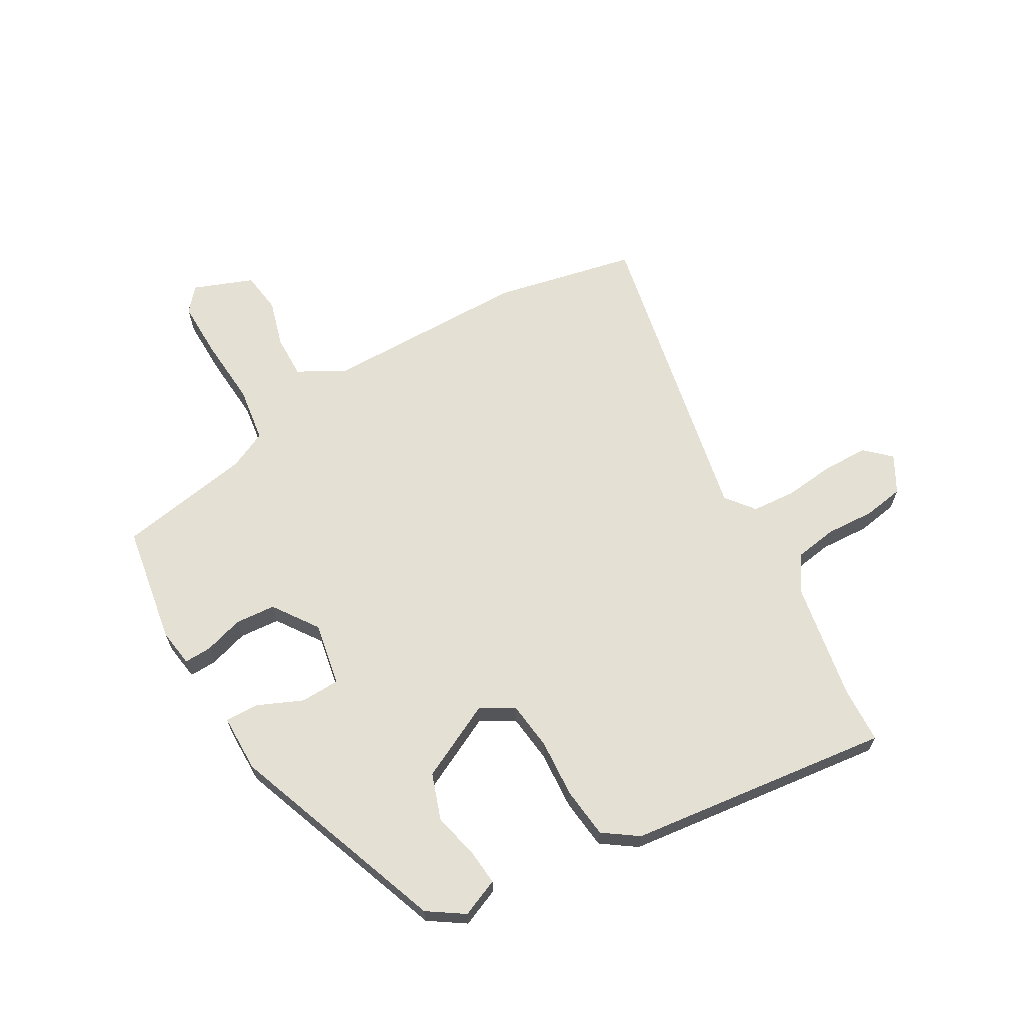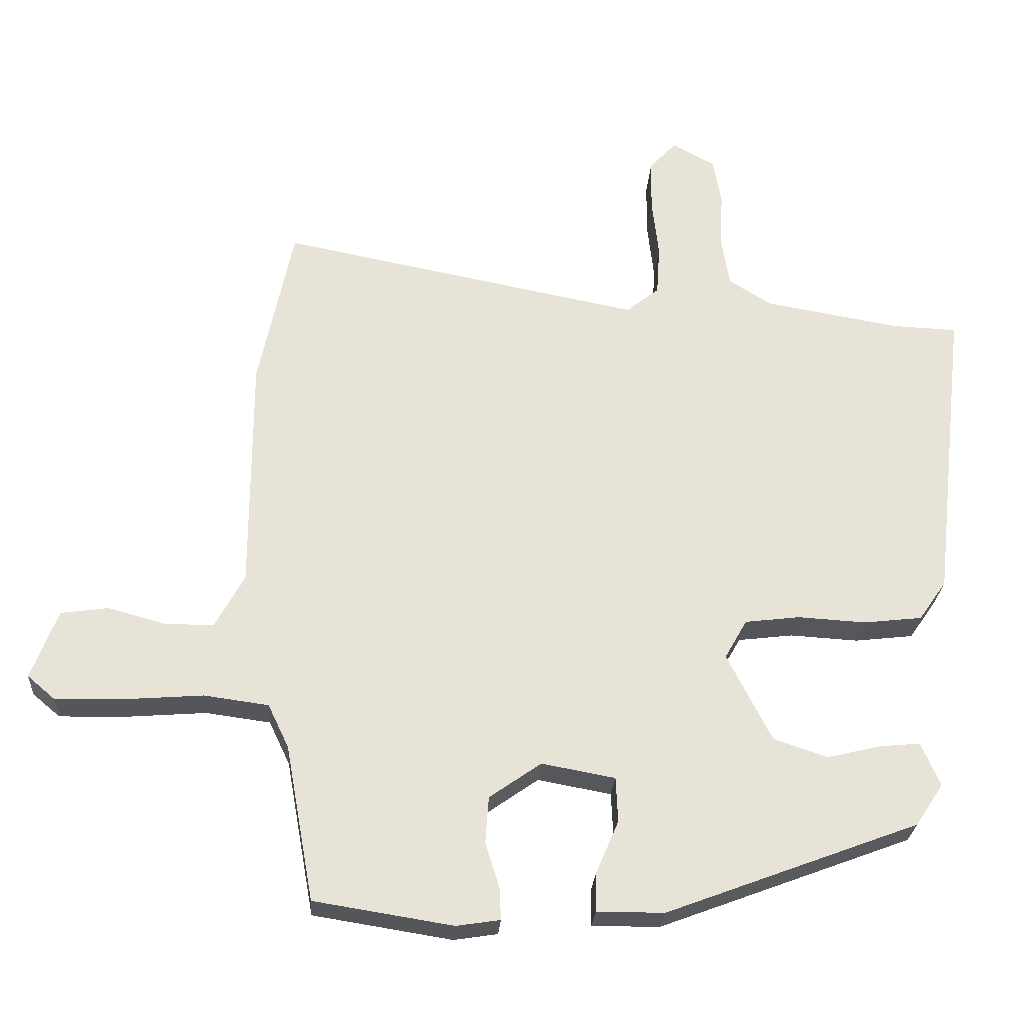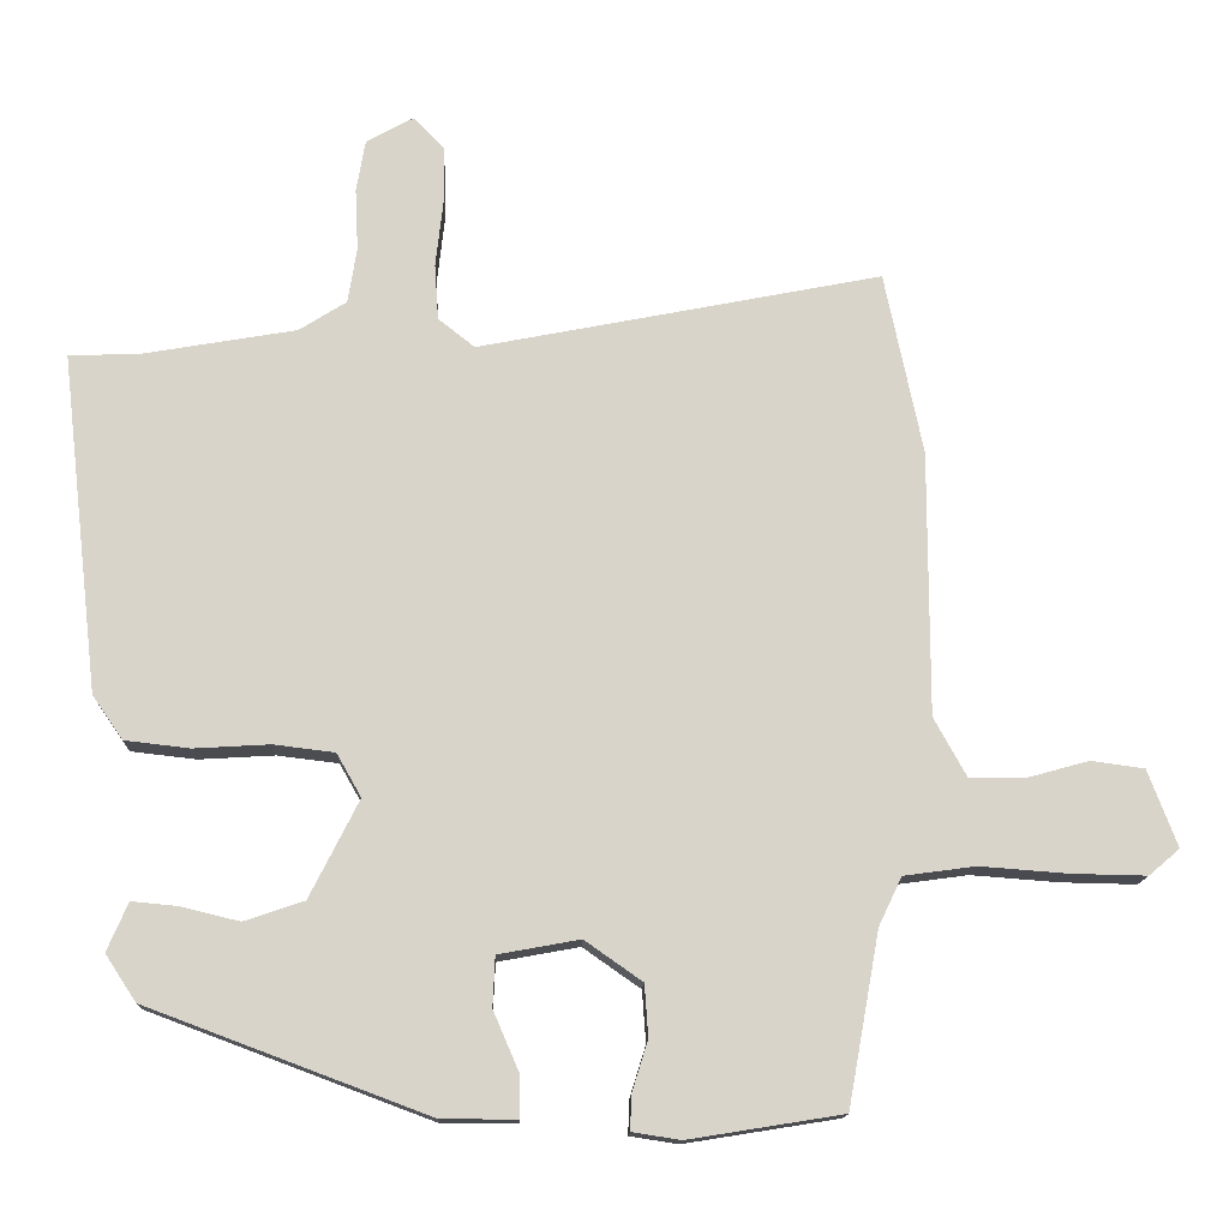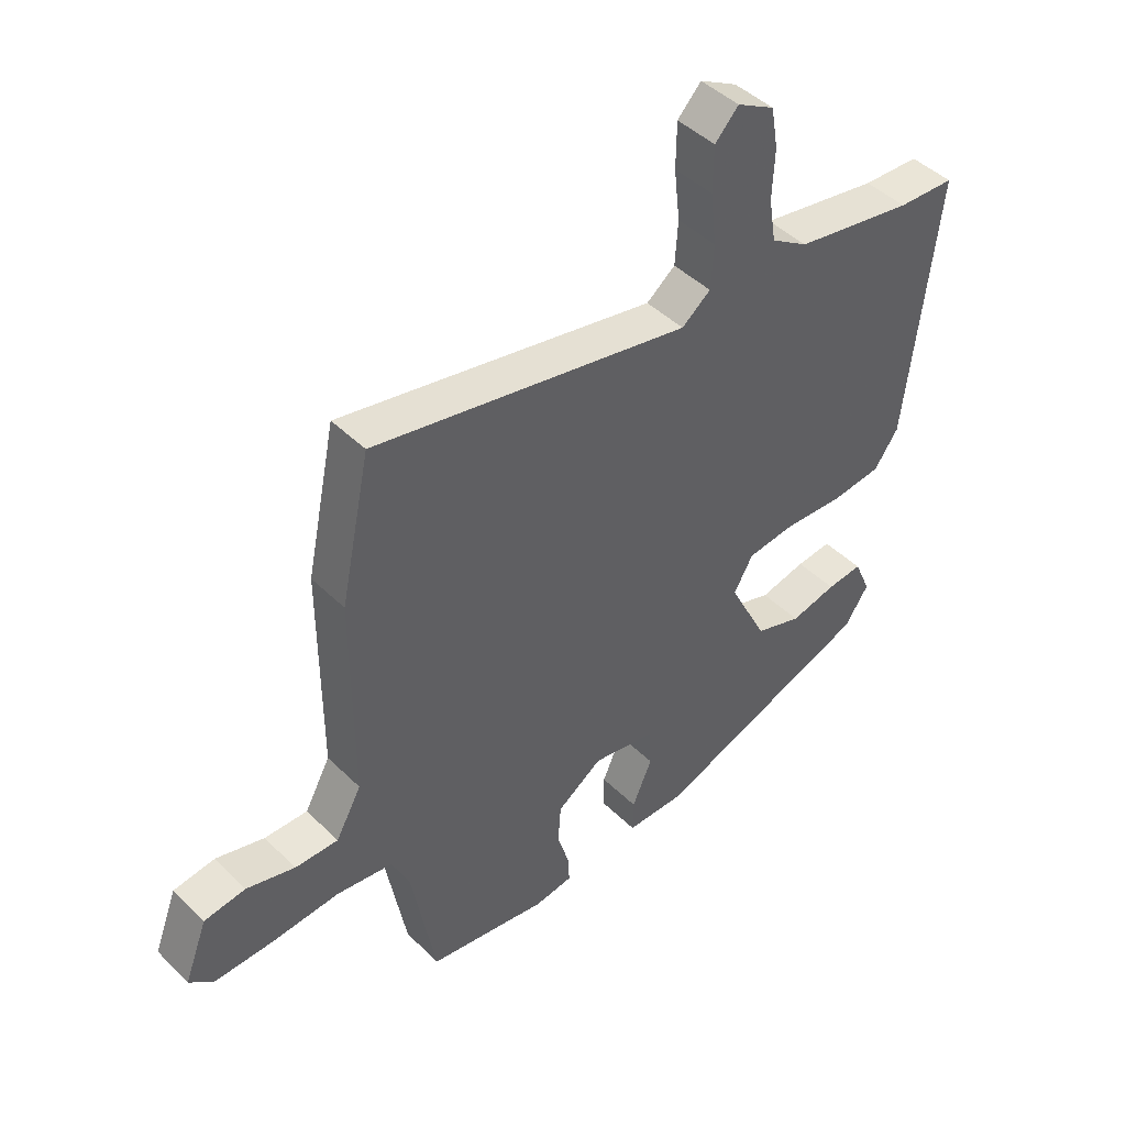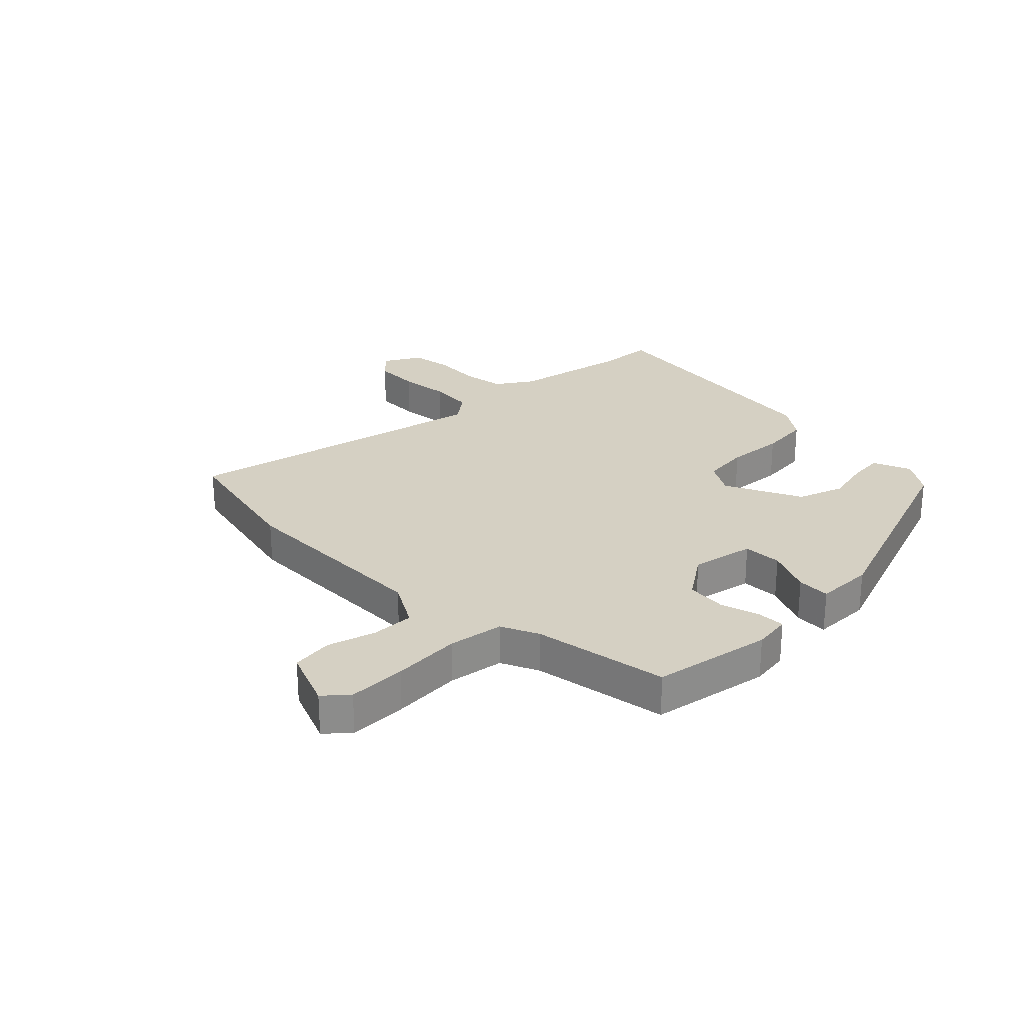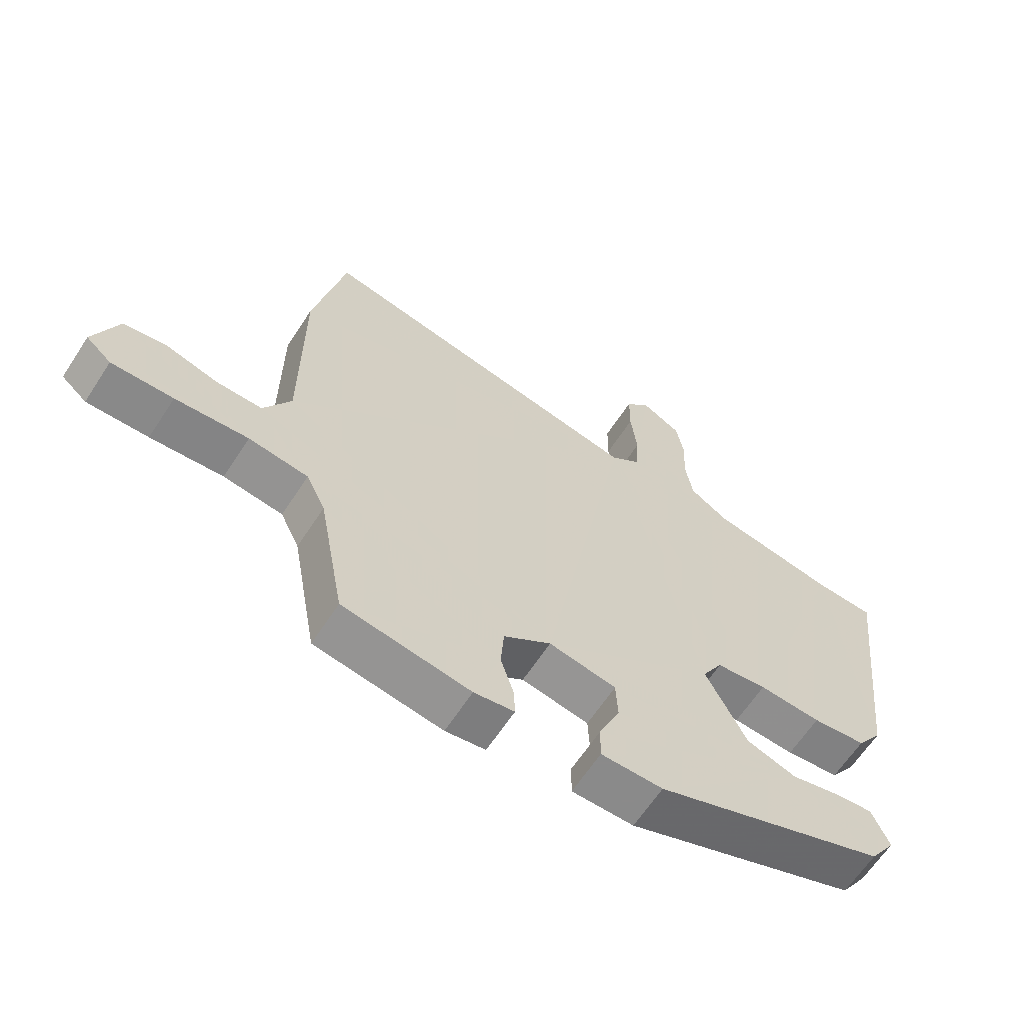
<metadata>
{"format":"obj","ext":"obj","renderer":"f3d","projection":"perspective","resolution":1024,"background":"white","views":[{"elev":65.2,"azim":-119.6,"up":"+Y"},{"elev":-26.3,"azim":176.4,"up":"+Z"},{"elev":-14.3,"azim":-1.9,"up":"+Z"},{"elev":44.9,"azim":138.4,"up":"+Z"},{"elev":26.2,"azim":136.1,"up":"+Y"},{"elev":-63.6,"azim":146.9,"up":"+Z"}]}
</metadata>
<code>
v 0.475 0.07 0.62
v 0.526 0.07 0.375
v 0.526 0.07 0.021
v 0.57 0.07 -0.059
v 0.644 0.07 -0.058
v 0.727 0.07 -0.035
v 0.798 0.07 -0.045
v 0.837 0.07 -0.148
v 0.796 0.07 -0.183
v 0.696 0.07 -0.181
v 0.578 0.07 -0.172
v 0.482 0.07 -0.185
v 0.451 0.07 -0.25
v 0.409 0.07 -0.482
v 0.203 0.07 -0.515
v 0.138 0.07 -0.505
v 0.14 0.07 -0.458
v 0.161 0.07 -0.39
v 0.156 0.07 -0.321
v 0.079 0.07 -0.267
v -0.03 0.07 -0.287
v -0.033 0.07 -0.354
v 0.001 0.07 -0.433
v 0.002 0.07 -0.49
v -0.098 0.07 -0.49
v -0.474 0.07 -0.349
v -0.515 0.07 -0.287
v -0.487 0.07 -0.222
v -0.426 0.07 -0.228
v -0.347 0.07 -0.247
v -0.267 0.07 -0.22
v -0.201 0.07 -0.089
v -0.234 0.07 -0.031
v -0.316 0.07 -0.021
v -0.417 0.07 -0.027
v -0.504 0.07 -0.017
v -0.545 0.07 0.042
v -0.597 0.07 0.496
v -0.5 0.07 0.5
v -0.297 0.07 0.535
v -0.234 0.07 0.575
v -0.222 0.07 0.649
v -0.226 0.07 0.733
v -0.214 0.07 0.803
v -0.15 0.07 0.838
v -0.11 0.07 0.795
v -0.109 0.07 0.717
v -0.119 0.07 0.628
v -0.114 0.07 0.553
v -0.065 0.07 0.514
v 0.475 0 0.62
v 0.526 0 0.375
v 0.526 0 0.021
v 0.57 0 -0.059
v 0.644 0 -0.058
v 0.727 0 -0.035
v 0.798 0 -0.045
v 0.837 0 -0.148
v 0.796 0 -0.183
v 0.696 0 -0.181
v 0.578 0 -0.172
v 0.482 0 -0.185
v 0.451 0 -0.25
v 0.409 0 -0.482
v 0.203 0 -0.515
v 0.138 0 -0.505
v 0.14 0 -0.458
v 0.161 0 -0.39
v 0.156 0 -0.321
v 0.079 0 -0.267
v -0.03 0 -0.287
v -0.033 0 -0.354
v 0.001 0 -0.433
v 0.002 0 -0.49
v -0.098 0 -0.49
v -0.474 0 -0.349
v -0.515 0 -0.287
v -0.487 0 -0.222
v -0.426 0 -0.228
v -0.347 0 -0.247
v -0.267 0 -0.22
v -0.201 0 -0.089
v -0.234 0 -0.031
v -0.316 0 -0.021
v -0.417 0 -0.027
v -0.504 0 -0.017
v -0.545 0 0.042
v -0.597 0 0.496
v -0.5 0 0.5
v -0.297 0 0.535
v -0.234 0 0.575
v -0.222 0 0.649
v -0.226 0 0.733
v -0.214 0 0.803
v -0.15 0 0.838
v -0.11 0 0.795
v -0.109 0 0.717
v -0.119 0 0.628
v -0.114 0 0.553
v -0.065 0 0.514
f 46 47 48
f 45 46 48
f 44 45 48
f 43 44 48
f 42 43 48
f 41 42 48 49
f 40 41 49 50
f 37 38 39
f 36 37 39
f 35 36 39
f 34 35 39
f 39 40 50
f 34 39 50
f 33 34 50
f 28 29 30
f 27 28 30
f 26 27 30
f 25 26 30
f 24 25 30
f 23 24 30
f 22 23 30
f 21 22 30 31
f 20 21 31 32
f 16 17 18
f 15 16 18
f 14 15 18
f 13 14 18
f 12 13 18 19
f 9 10 11
f 8 9 11
f 7 8 11
f 6 7 11
f 5 6 11
f 4 5 11 12
f 12 19 20
f 4 12 20
f 3 4 20
f 32 33 50
f 20 32 50
f 3 20 50
f 2 3 50
f 1 2 50
f 98 97 96
f 98 96 95
f 98 95 94
f 98 94 93
f 98 93 92
f 99 98 92 91
f 100 99 91 90
f 89 88 87
f 89 87 86
f 89 86 85
f 89 85 84
f 100 90 89
f 100 89 84
f 100 84 83
f 80 79 78
f 80 78 77
f 80 77 76
f 80 76 75
f 80 75 74
f 80 74 73
f 80 73 72
f 81 80 72 71
f 82 81 71 70
f 68 67 66
f 68 66 65
f 68 65 64
f 68 64 63
f 69 68 63 62
f 61 60 59
f 61 59 58
f 61 58 57
f 61 57 56
f 61 56 55
f 62 61 55 54
f 70 69 62
f 70 62 54
f 70 54 53
f 100 83 82
f 100 82 70
f 100 70 53
f 100 53 52
f 100 52 51
f 1 51 52 2
f 2 52 53 3
f 3 53 54 4
f 4 54 55 5
f 5 55 56 6
f 6 56 57 7
f 7 57 58 8
f 8 58 59 9
f 9 59 60 10
f 10 60 61 11
f 11 61 62 12
f 12 62 63 13
f 13 63 64 14
f 14 64 65 15
f 15 65 66 16
f 16 66 67 17
f 17 67 68 18
f 18 68 69 19
f 19 69 70 20
f 20 70 71 21
f 21 71 72 22
f 22 72 73 23
f 23 73 74 24
f 24 74 75 25
f 25 75 76 26
f 26 76 77 27
f 27 77 78 28
f 28 78 79 29
f 29 79 80 30
f 30 80 81 31
f 31 81 82 32
f 32 82 83 33
f 33 83 84 34
f 34 84 85 35
f 35 85 86 36
f 36 86 87 37
f 37 87 88 38
f 38 88 89 39
f 39 89 90 40
f 40 90 91 41
f 41 91 92 42
f 42 92 93 43
f 43 93 94 44
f 44 94 95 45
f 45 95 96 46
f 46 96 97 47
f 47 97 98 48
f 48 98 99 49
f 49 99 100 50
f 50 100 51 1

</code>
